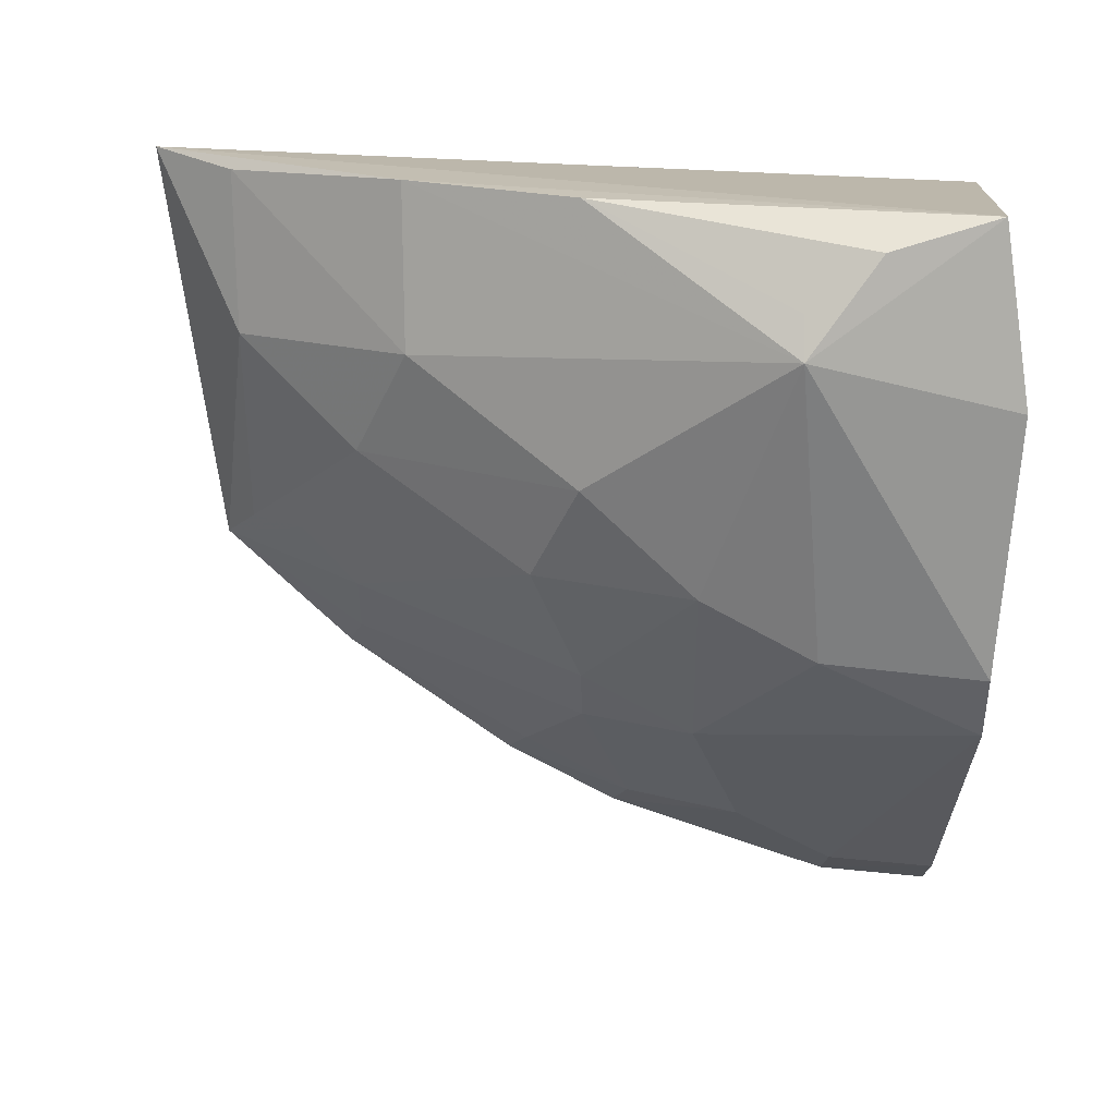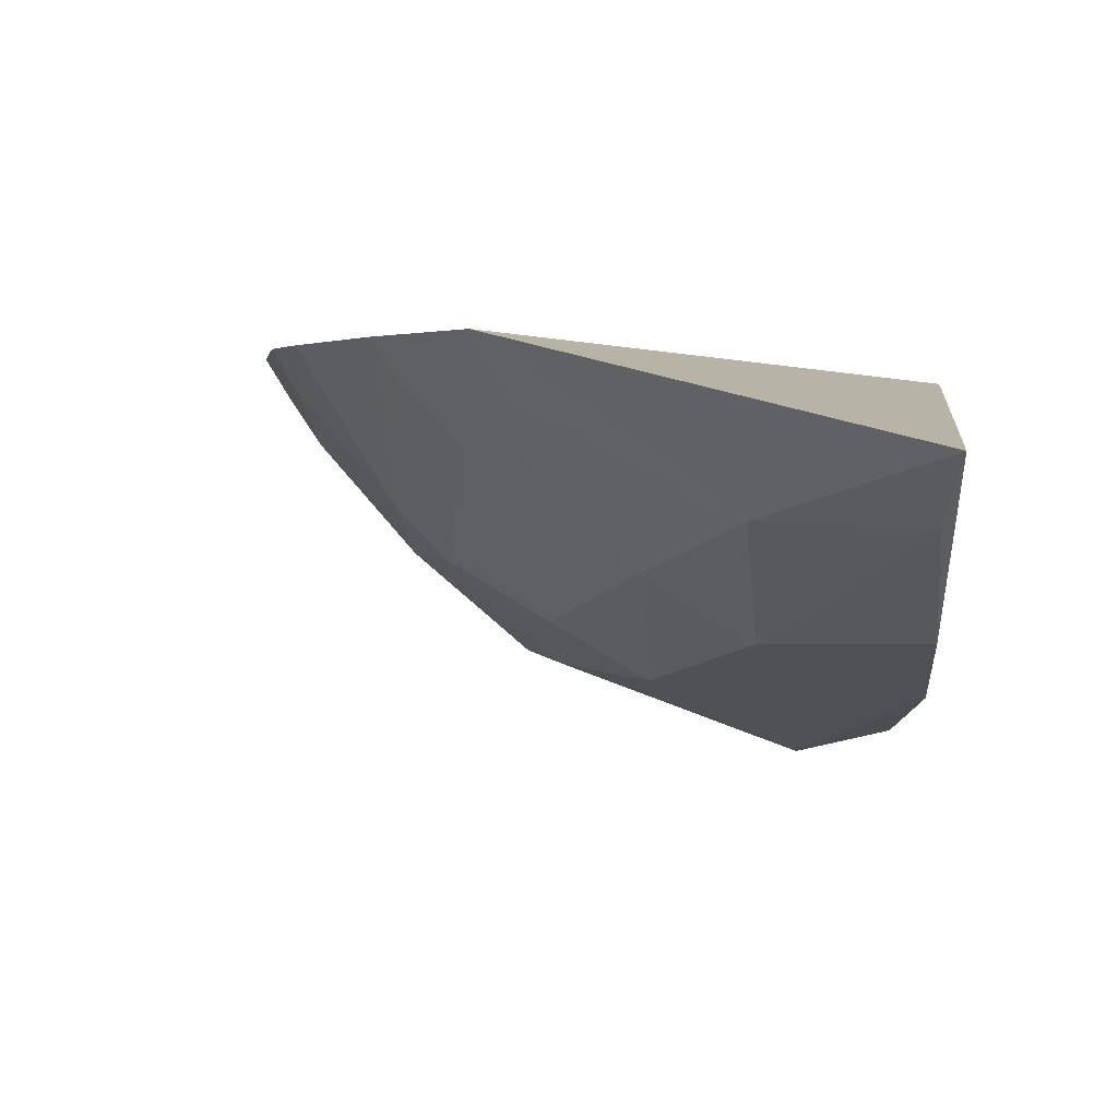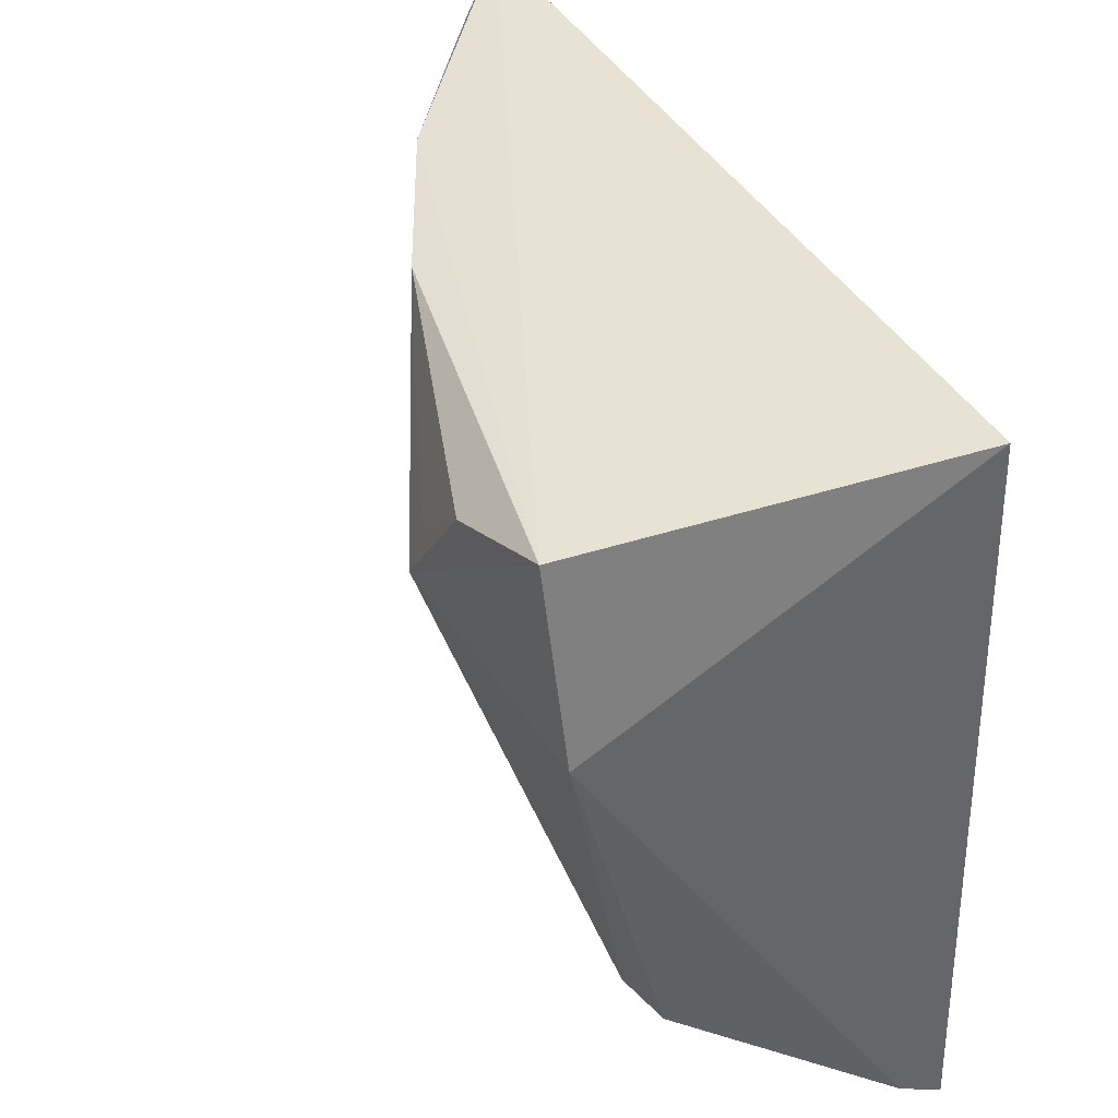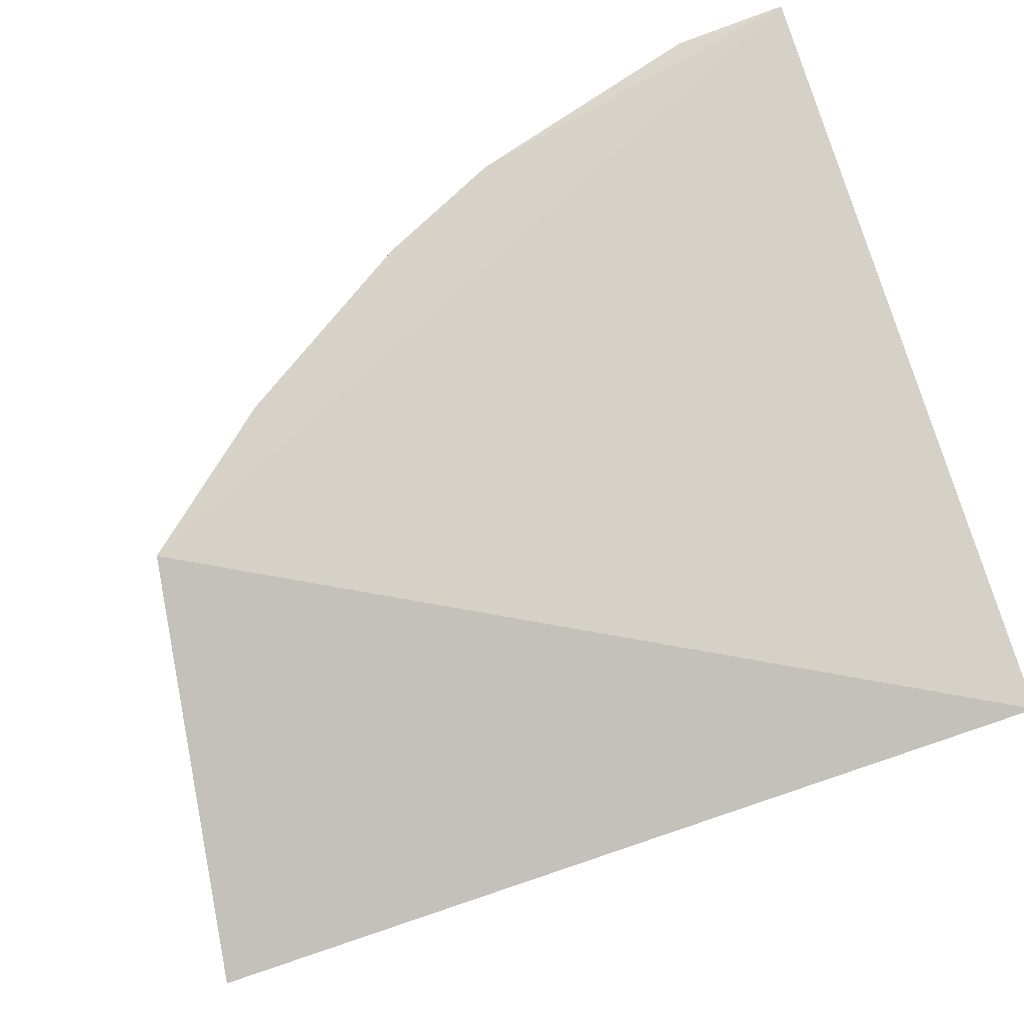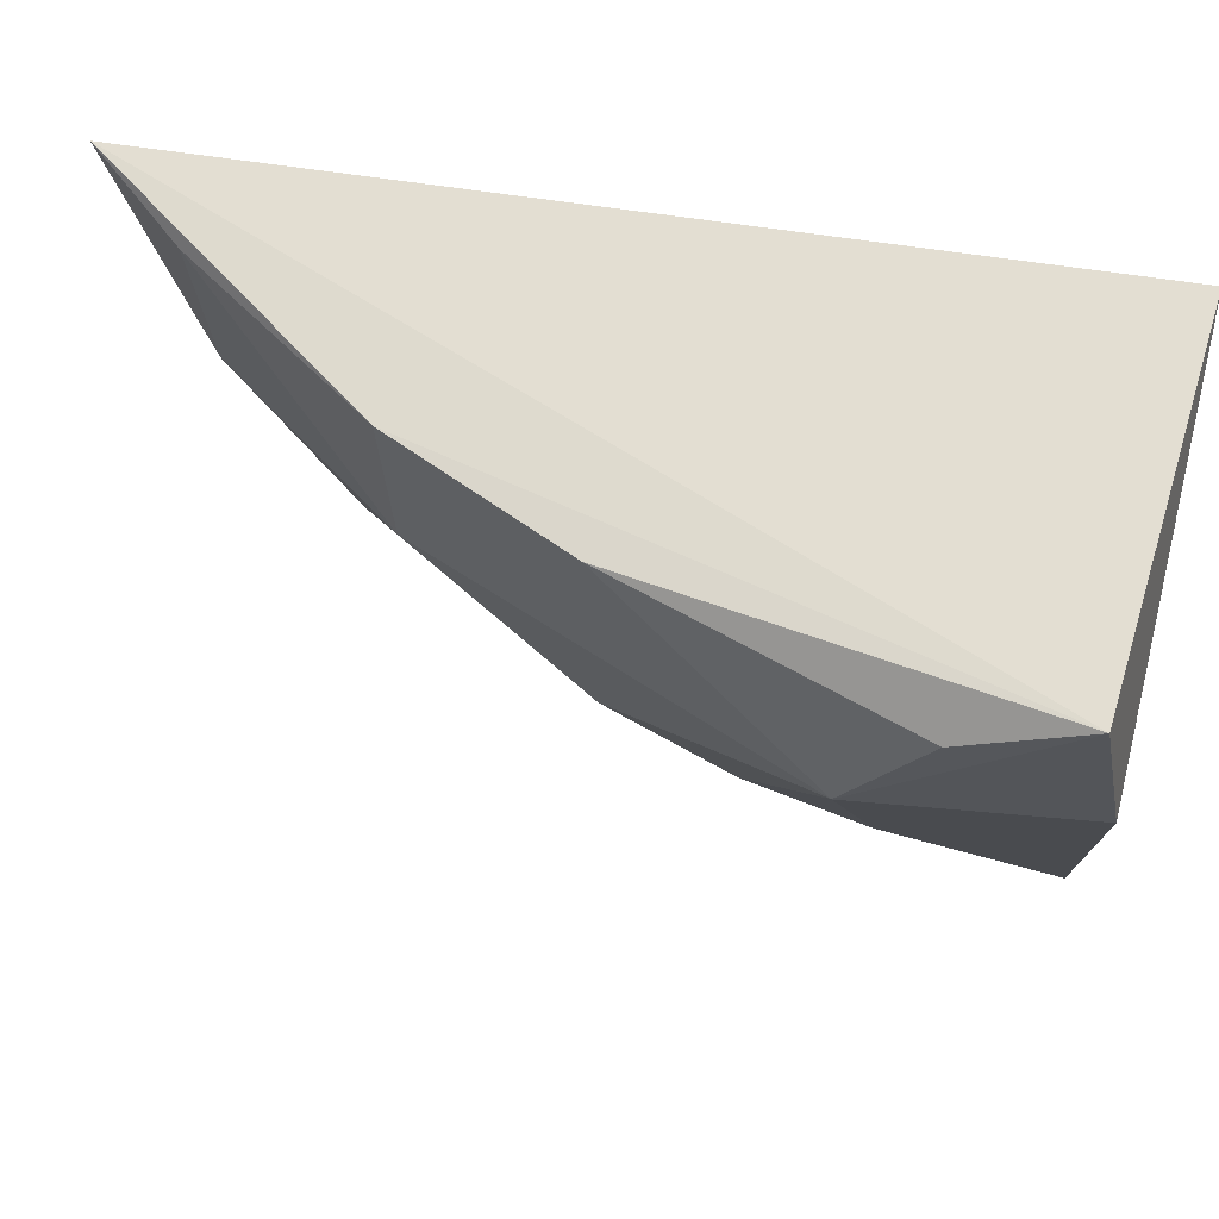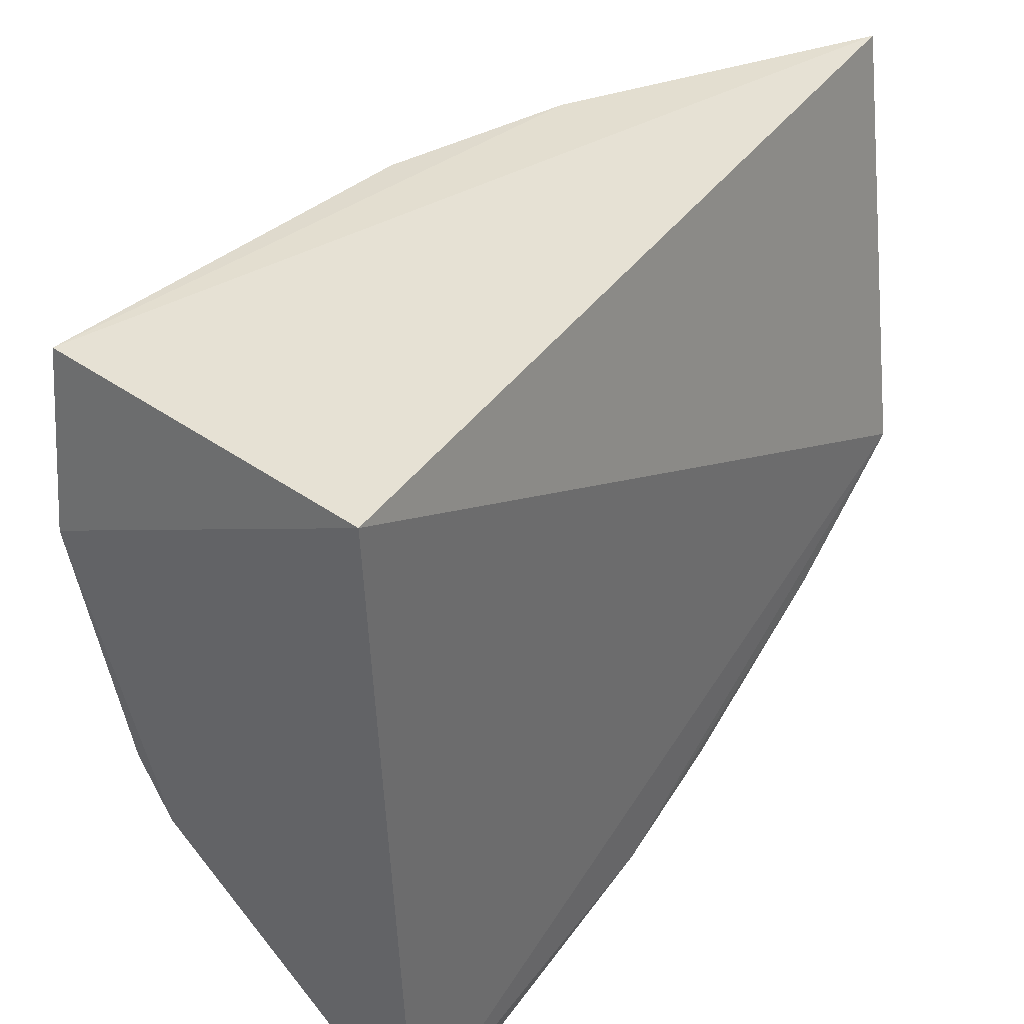
<metadata>
{"format":"obj","ext":"obj","renderer":"f3d","projection":"perspective","resolution":1024,"background":"white","views":[{"elev":-78.7,"azim":-2.0,"up":"+Y"},{"elev":4.3,"azim":-81.9,"up":"+Y"},{"elev":40.4,"azim":66.1,"up":"+Z"},{"elev":79.3,"azim":-17.9,"up":"+Y"},{"elev":64.9,"azim":11.8,"up":"+Z"},{"elev":41.9,"azim":127.1,"up":"+Z"}]}
</metadata>
<code>
v 0.273 -0.4897 -0.01075
v 0.2801 -0.4659 -0.1344
v 0.2809 -0.4015 -0.006547
v 0.09042 -0.3899 -0.1054
v 0.1819 -0.4738 -0.07741
v 0.2803 -0.395 -0.1938
v 0.07479 -0.4141 -0.004508
v 0.281 -0.4875 -0.0544
v 0.1854 -0.4316 -0.1414
v 0.1798 -0.4765 -0.01055
v 0.09787 -0.4297 -0.04853
v 0.2807 -0.4064 -0.187
v 0.2295 -0.4978 -0.04348
v 0.1712 -0.4586 -0.1006
v 0.1955 -0.3926 -0.1753
v 0.1386 -0.459 -0.008676
v 0.2268 -0.4177 -0.1704
v 0.2392 -0.4734 -0.1163
v 0.2793 -0.4752 -0.1187
v 0.2463 -0.4943 -0.01925
v 0.1269 -0.4151 -0.1134
v 0.1282 -0.4433 -0.07445
v 0.09559 -0.4306 -0.008827
v 0.1405 -0.4599 -0.04894
v 0.2533 -0.4053 -0.1857
v 0.1988 -0.4042 -0.1692
v 0.2105 -0.4737 -0.1021
v 0.2127 -0.4454 -0.142
v 0.2292 -0.4947 -0.03303
v 0.1846 -0.4448 -0.1282
v 0.1234 -0.3909 -0.1336
v 0.1126 -0.4145 -0.09937
v 0.2525 -0.3947 -0.1922
v 0.1271 -0.401 -0.1273
v 0.1668 -0.3921 -0.1616
v 0.09852 -0.4027 -0.09868
v 0.1714 -0.403 -0.1561
f 6 4 3
f 7 1 3
f 7 3 4
f 8 3 1
f 11 7 4
f 12 6 3
f 12 3 8
f 12 8 2
f 13 8 1
f 15 4 6
f 16 10 1
f 16 1 7
f 16 13 10
f 19 2 8
f 19 8 13
f 19 18 2
f 19 13 18
f 20 13 1
f 20 1 10
f 22 14 5
f 23 16 7
f 23 7 11
f 24 5 13
f 24 13 16
f 24 22 5
f 24 11 22
f 24 23 11
f 24 16 23
f 25 12 2
f 25 2 17
f 26 17 9
f 26 15 17
f 27 18 13
f 27 13 5
f 27 5 14
f 28 17 2
f 28 2 18
f 28 9 17
f 28 18 27
f 29 20 10
f 29 10 13
f 29 13 20
f 30 14 21
f 30 9 28
f 30 28 27
f 30 27 14
f 31 4 15
f 32 21 14
f 32 14 22
f 32 4 21
f 33 6 12
f 33 12 25
f 33 15 6
f 33 25 17
f 33 17 15
f 34 30 21
f 34 9 30
f 34 31 9
f 34 21 4
f 34 4 31
f 35 31 15
f 35 15 26
f 36 32 22
f 36 22 11
f 36 11 4
f 36 4 32
f 37 35 26
f 37 26 9
f 37 9 31
f 37 31 35

</code>
